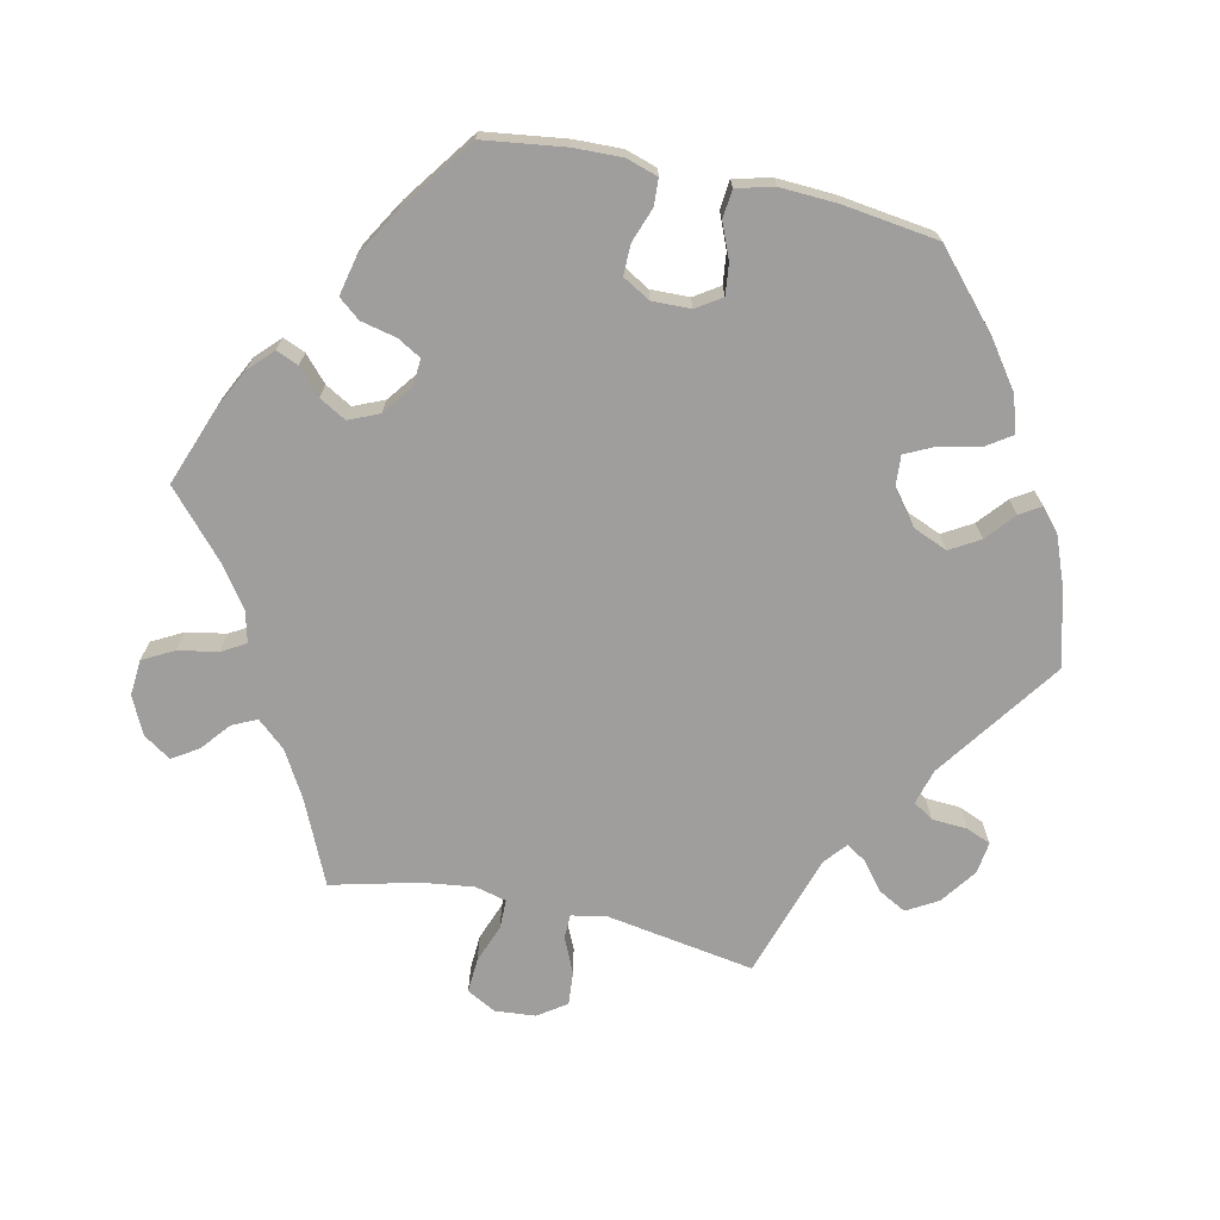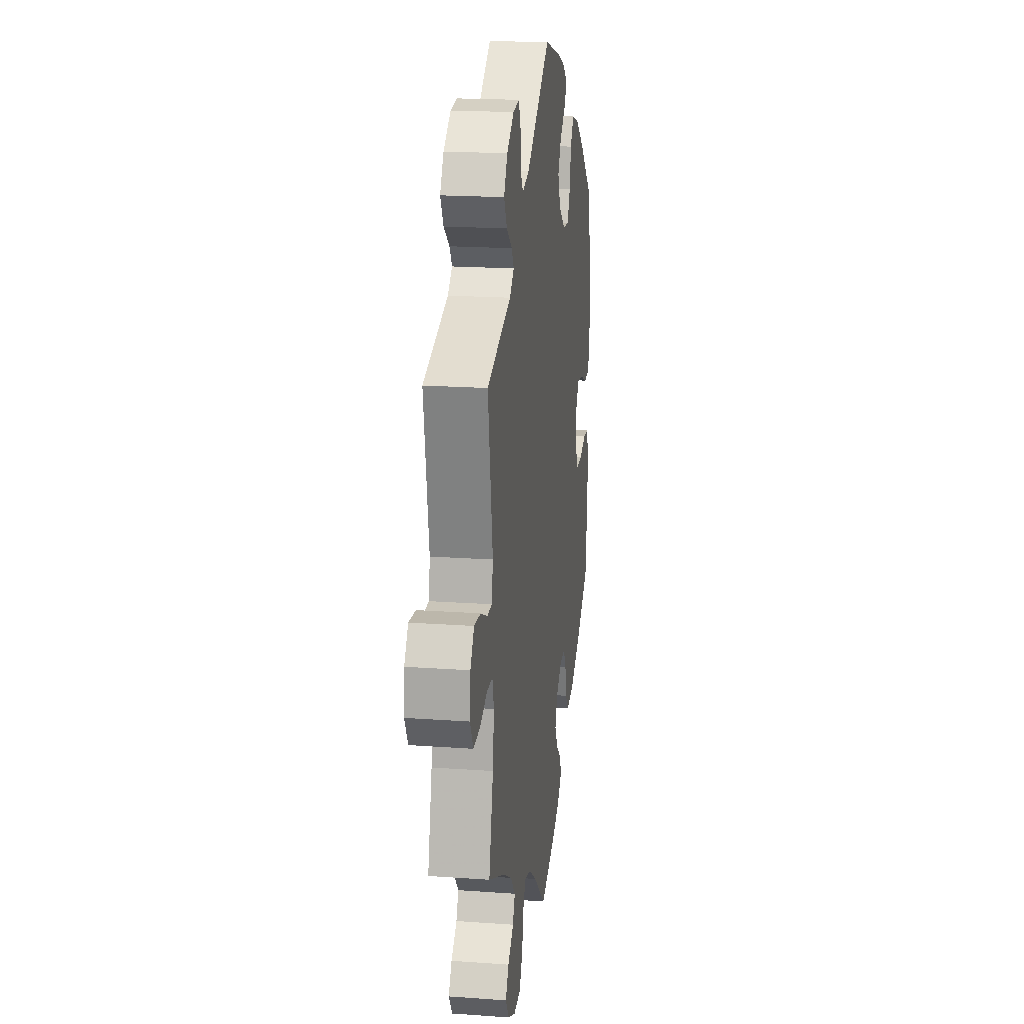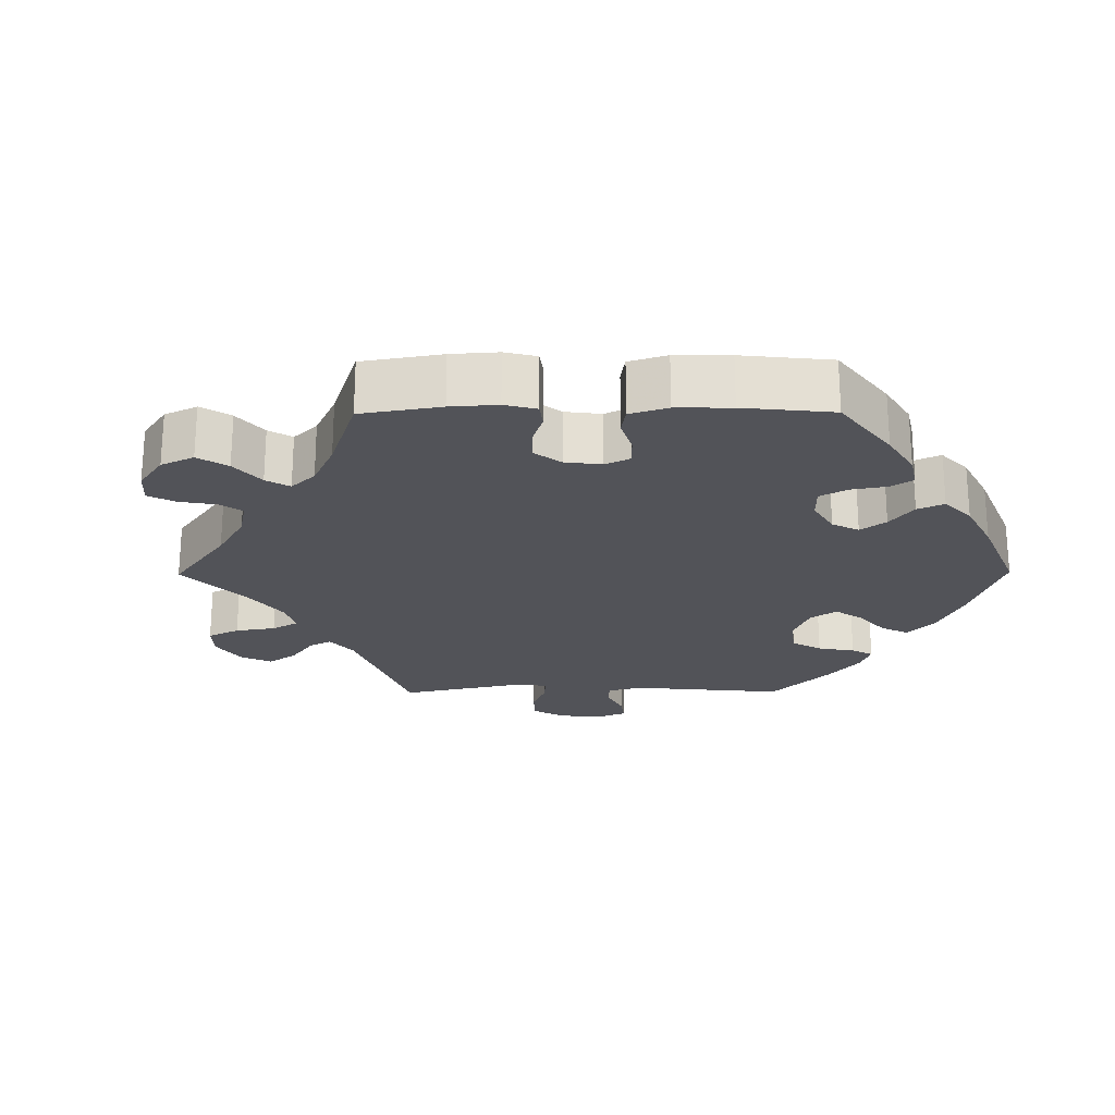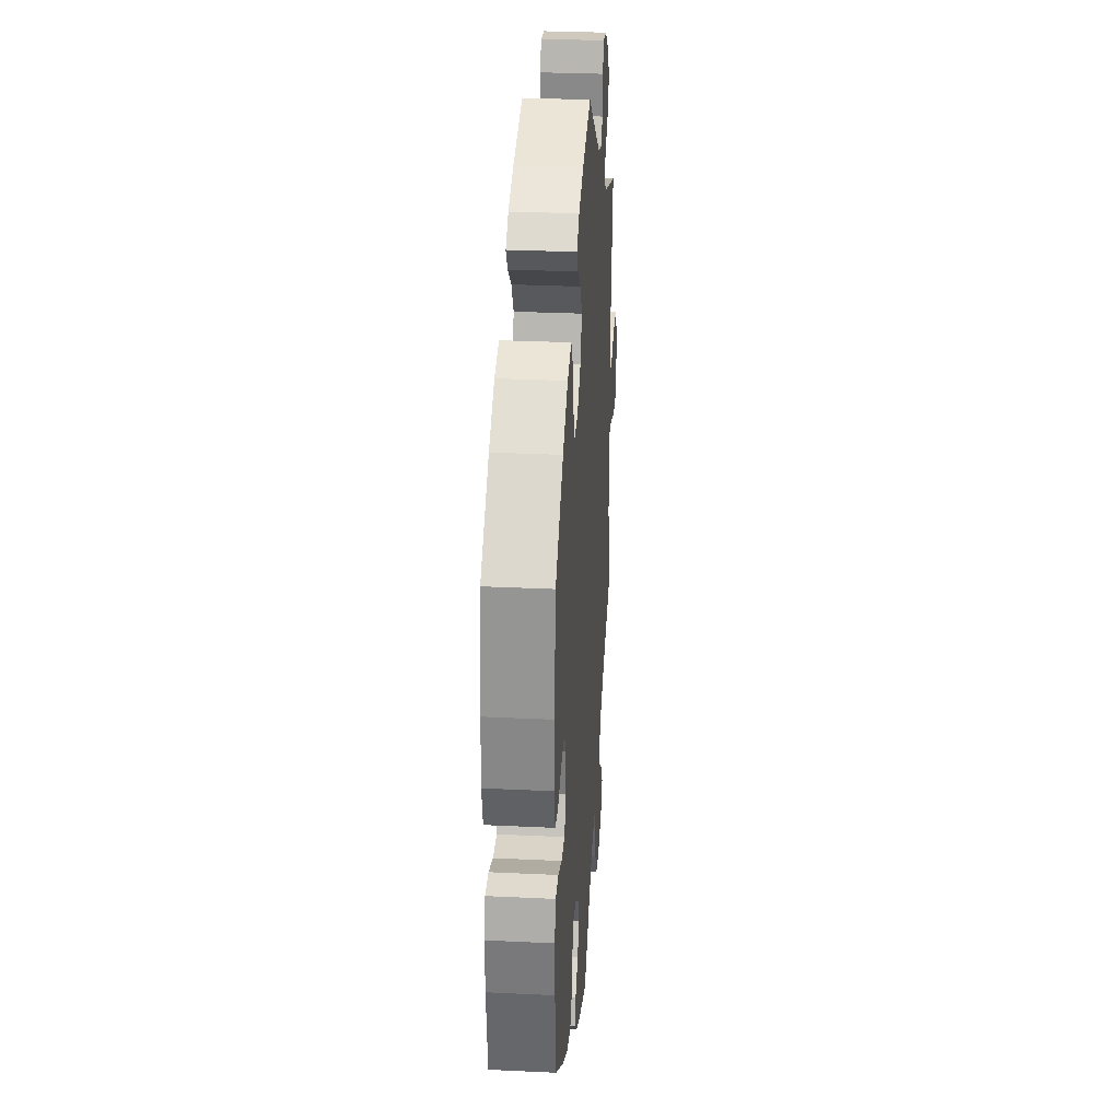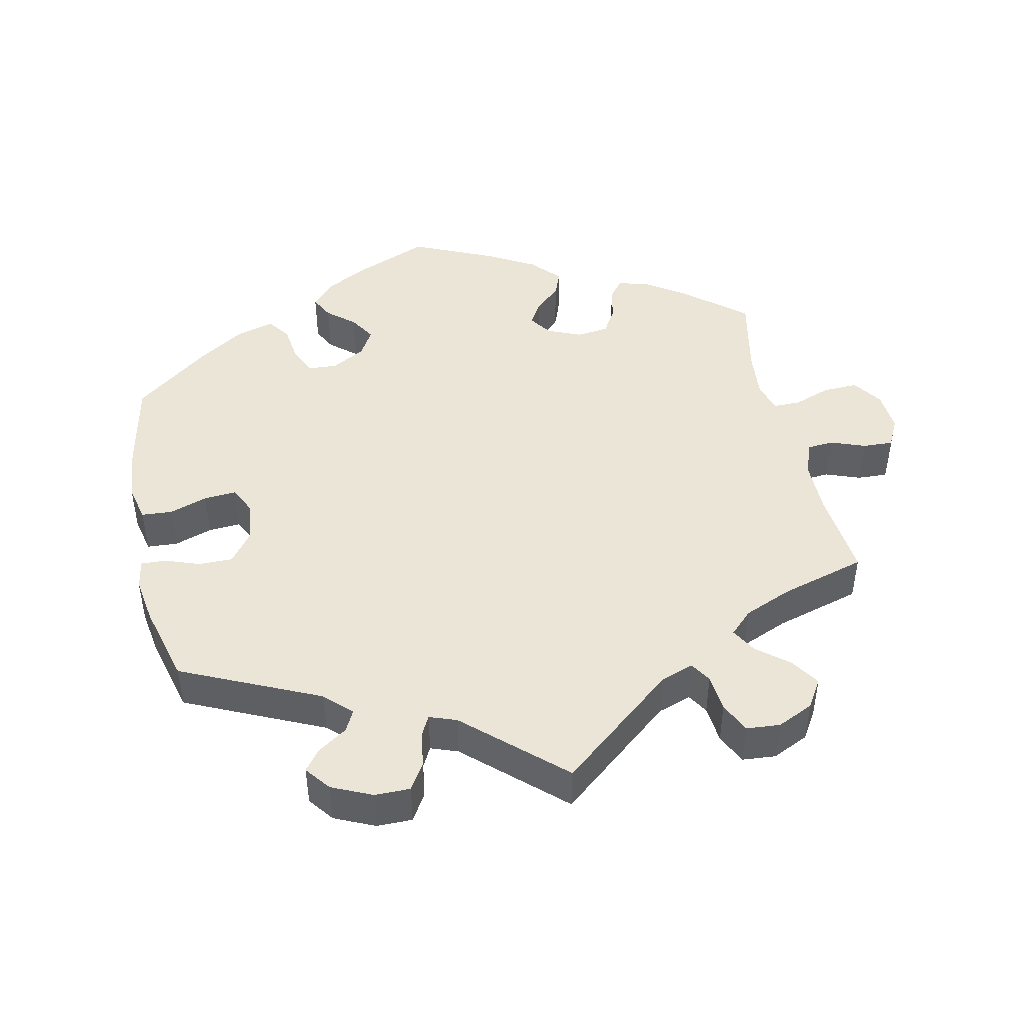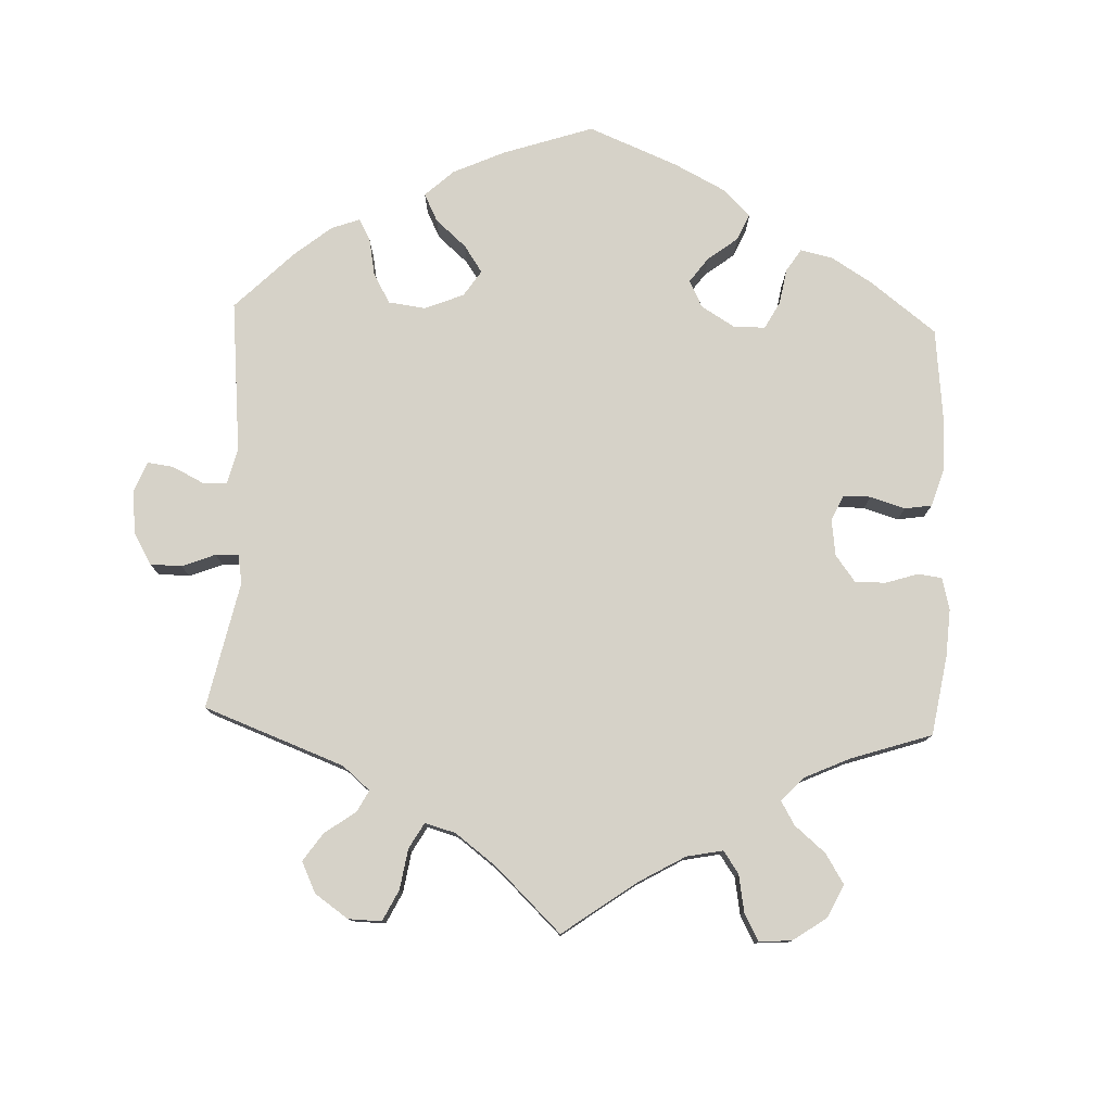
<metadata>
{"format":"obj","ext":"obj","renderer":"f3d","projection":"perspective","resolution":1024,"background":"white","views":[{"elev":-71.0,"azim":-102.3,"up":"+Y"},{"elev":19.0,"azim":97.8,"up":"+Z"},{"elev":-22.7,"azim":-149.6,"up":"+Y"},{"elev":29.9,"azim":-86.0,"up":"+Z"},{"elev":45.7,"azim":47.9,"up":"+Y"},{"elev":78.3,"azim":122.2,"up":"+Y"}]}
</metadata>
<code>
v -0.516 0.07 -0.176
v -0.518 0.07 -0.109
v -0.504 0.07 -0.065
v -0.467 0.07 -0.063
v -0.42 0.07 -0.08
v -0.377 0.07 -0.081
v -0.355 0.07 -0.043
v -0.356 0.07 0.011
v -0.379 0.07 0.046
v -0.422 0.07 0.041
v -0.47 0.07 0.021
v -0.51 0.07 0.025
v -0.523 0.07 0.077
v -0.519 0.07 0.156
v -0.501 0.07 0.288
v -0.402 0.07 0.376
v -0.338 0.07 0.422
v -0.287 0.07 0.438
v -0.263 0.07 0.402
v -0.252 0.07 0.347
v -0.232 0.07 0.306
v -0.189 0.07 0.309
v -0.143 0.07 0.345
v -0.123 0.07 0.393
v -0.147 0.07 0.434
v -0.187 0.07 0.468
v -0.205 0.07 0.497
v -0.173 0.07 0.524
v -0.111 0.07 0.548
v -0.001 0.07 0.578
v 0.172 0.07 0.455
v 0.221 0.07 0.441
v 0.239 0.07 0.469
v 0.242 0.07 0.518
v 0.256 0.07 0.552
v 0.3 0.07 0.546
v 0.35 0.07 0.51
v 0.375 0.07 0.467
v 0.354 0.07 0.428
v 0.315 0.07 0.397
v 0.298 0.07 0.37
v 0.329 0.07 0.344
v 0.501 0.07 0.289
v 0.467 0.07 0.084
v 0.476 0.07 0.035
v 0.51 0.07 0.034
v 0.558 0.07 0.056
v 0.605 0.07 0.06
v 0.632 0.07 0.021
v 0.637 0.07 -0.035
v 0.615 0.07 -0.076
v 0.567 0.07 -0.073
v 0.514 0.07 -0.053
v 0.473 0.07 -0.053
v 0.462 0.07 -0.096
v 0.471 0.07 -0.168
v 0.501 0.07 -0.289
v 0.386 0.07 -0.341
v 0.322 0.07 -0.378
v 0.288 0.07 -0.417
v 0.304 0.07 -0.451
v 0.344 0.07 -0.484
v 0.367 0.07 -0.52
v 0.342 0.07 -0.558
v 0.29 0.07 -0.583
v 0.24 0.07 -0.579
v 0.217 0.07 -0.536
v 0.207 0.07 -0.481
v 0.188 0.07 -0.448
v 0.144 0.07 -0.459
v 0.088 0.07 -0.499
v 0 0.07 -0.578
v -0.105 0.07 -0.539
v -0.164 0.07 -0.51
v -0.197 0.07 -0.478
v -0.184 0.07 -0.447
v -0.149 0.07 -0.415
v -0.128 0.07 -0.378
v -0.146 0.07 -0.336
v -0.187 0.07 -0.305
v -0.225 0.07 -0.302
v -0.244 0.07 -0.335
v -0.255 0.07 -0.384
v -0.279 0.07 -0.414
v -0.333 0.07 -0.402
v -0.399 0.07 -0.363
v -0.501 0.07 -0.289
v -0.516 0 -0.176
v -0.518 0 -0.109
v -0.504 0 -0.065
v -0.467 0 -0.063
v -0.42 0 -0.08
v -0.377 0 -0.081
v -0.355 0 -0.043
v -0.356 0 0.011
v -0.379 0 0.046
v -0.422 0 0.041
v -0.47 0 0.021
v -0.51 0 0.025
v -0.523 0 0.077
v -0.519 0 0.156
v -0.501 0 0.288
v -0.402 0 0.376
v -0.338 0 0.422
v -0.287 0 0.438
v -0.263 0 0.402
v -0.252 0 0.347
v -0.232 0 0.306
v -0.189 0 0.309
v -0.143 0 0.345
v -0.123 0 0.393
v -0.147 0 0.434
v -0.187 0 0.468
v -0.205 0 0.497
v -0.173 0 0.524
v -0.111 0 0.548
v -0.001 0 0.578
v 0.172 0 0.455
v 0.221 0 0.441
v 0.239 0 0.469
v 0.242 0 0.518
v 0.256 0 0.552
v 0.3 0 0.546
v 0.35 0 0.51
v 0.375 0 0.467
v 0.354 0 0.428
v 0.315 0 0.397
v 0.298 0 0.37
v 0.329 0 0.344
v 0.501 0 0.289
v 0.467 0 0.084
v 0.476 0 0.035
v 0.51 0 0.034
v 0.558 0 0.056
v 0.605 0 0.06
v 0.632 0 0.021
v 0.637 0 -0.035
v 0.615 0 -0.076
v 0.567 0 -0.073
v 0.514 0 -0.053
v 0.473 0 -0.053
v 0.462 0 -0.096
v 0.471 0 -0.168
v 0.501 0 -0.289
v 0.386 0 -0.341
v 0.322 0 -0.378
v 0.288 0 -0.417
v 0.304 0 -0.451
v 0.344 0 -0.484
v 0.367 0 -0.52
v 0.342 0 -0.558
v 0.29 0 -0.583
v 0.24 0 -0.579
v 0.217 0 -0.536
v 0.207 0 -0.481
v 0.188 0 -0.448
v 0.144 0 -0.459
v 0.088 0 -0.499
v 0 0 -0.578
v -0.105 0 -0.539
v -0.164 0 -0.51
v -0.197 0 -0.478
v -0.184 0 -0.447
v -0.149 0 -0.415
v -0.128 0 -0.378
v -0.146 0 -0.336
v -0.187 0 -0.305
v -0.225 0 -0.302
v -0.244 0 -0.335
v -0.255 0 -0.384
v -0.279 0 -0.414
v -0.333 0 -0.402
v -0.399 0 -0.363
v -0.501 0 -0.289
f 82 83 84 85
f 81 82 85 86
f 74 75 76 77
f 74 77 78
f 71 72 73 74
f 70 71 74 78
f 69 70 78 79
f 65 66 67 68
f 65 68 69
f 64 65 69
f 61 62 63 64
f 60 61 64 69
f 59 60 69 79
f 56 57 58
f 55 56 58 59
f 54 55 59 79
f 50 51 52 53
f 50 53 54
f 49 50 54
f 46 47 48 49
f 45 46 49 54
f 44 45 54 79
f 42 43 44 79
f 37 38 39 40
f 37 40 41
f 36 37 41
f 33 34 35 36
f 32 33 36 41
f 31 32 41
f 28 29 30 31
f 25 26 27 28
f 24 25 28 31
f 23 24 31 41
f 17 18 19 20
f 17 20 21
f 16 17 21
f 15 16 21
f 14 15 21
f 13 14 21 22
f 10 11 12 13
f 9 10 13 22
f 2 3 4 5
f 2 5 6
f 1 2 6
f 81 86 87 1
f 41 42 79 80
f 8 9 22 23
f 7 8 23 41
f 6 7 41 80
f 1 6 80 81
f 172 171 170 169
f 173 172 169 168
f 164 163 162 161
f 165 164 161
f 161 160 159 158
f 165 161 158 157
f 166 165 157 156
f 155 154 153 152
f 156 155 152
f 156 152 151
f 151 150 149 148
f 156 151 148 147
f 166 156 147 146
f 145 144 143
f 146 145 143 142
f 166 146 142 141
f 140 139 138 137
f 141 140 137
f 141 137 136
f 136 135 134 133
f 141 136 133 132
f 166 141 132 131
f 166 131 130 129
f 127 126 125 124
f 128 127 124
f 128 124 123
f 123 122 121 120
f 128 123 120 119
f 128 119 118
f 118 117 116 115
f 115 114 113 112
f 118 115 112 111
f 128 118 111 110
f 107 106 105 104
f 108 107 104
f 108 104 103
f 108 103 102
f 108 102 101
f 109 108 101 100
f 100 99 98 97
f 109 100 97 96
f 92 91 90 89
f 93 92 89
f 93 89 88
f 88 174 173 168
f 167 166 129 128
f 110 109 96 95
f 128 110 95 94
f 167 128 94 93
f 168 167 93 88
f 1 88 89 2
f 2 89 90 3
f 3 90 91 4
f 4 91 92 5
f 5 92 93 6
f 6 93 94 7
f 7 94 95 8
f 8 95 96 9
f 9 96 97 10
f 10 97 98 11
f 11 98 99 12
f 12 99 100 13
f 13 100 101 14
f 14 101 102 15
f 15 102 103 16
f 16 103 104 17
f 17 104 105 18
f 18 105 106 19
f 19 106 107 20
f 20 107 108 21
f 21 108 109 22
f 22 109 110 23
f 23 110 111 24
f 24 111 112 25
f 25 112 113 26
f 26 113 114 27
f 27 114 115 28
f 28 115 116 29
f 29 116 117 30
f 30 117 118 31
f 31 118 119 32
f 32 119 120 33
f 33 120 121 34
f 34 121 122 35
f 35 122 123 36
f 36 123 124 37
f 37 124 125 38
f 38 125 126 39
f 39 126 127 40
f 40 127 128 41
f 41 128 129 42
f 42 129 130 43
f 43 130 131 44
f 44 131 132 45
f 45 132 133 46
f 46 133 134 47
f 47 134 135 48
f 48 135 136 49
f 49 136 137 50
f 50 137 138 51
f 51 138 139 52
f 52 139 140 53
f 53 140 141 54
f 54 141 142 55
f 55 142 143 56
f 56 143 144 57
f 57 144 145 58
f 58 145 146 59
f 59 146 147 60
f 60 147 148 61
f 61 148 149 62
f 62 149 150 63
f 63 150 151 64
f 64 151 152 65
f 65 152 153 66
f 66 153 154 67
f 67 154 155 68
f 68 155 156 69
f 69 156 157 70
f 70 157 158 71
f 71 158 159 72
f 72 159 160 73
f 73 160 161 74
f 74 161 162 75
f 75 162 163 76
f 76 163 164 77
f 77 164 165 78
f 78 165 166 79
f 79 166 167 80
f 80 167 168 81
f 81 168 169 82
f 82 169 170 83
f 83 170 171 84
f 84 171 172 85
f 85 172 173 86
f 86 173 174 87
f 87 174 88 1

</code>
